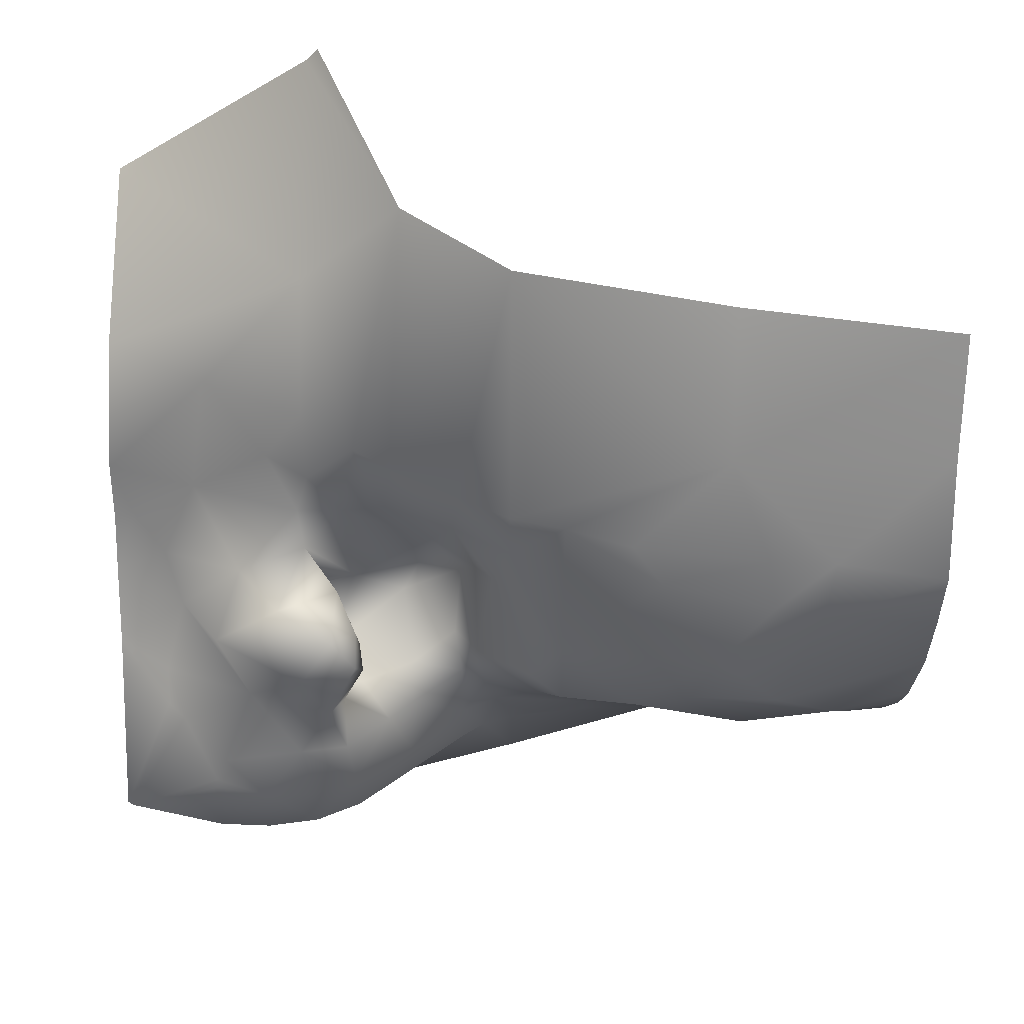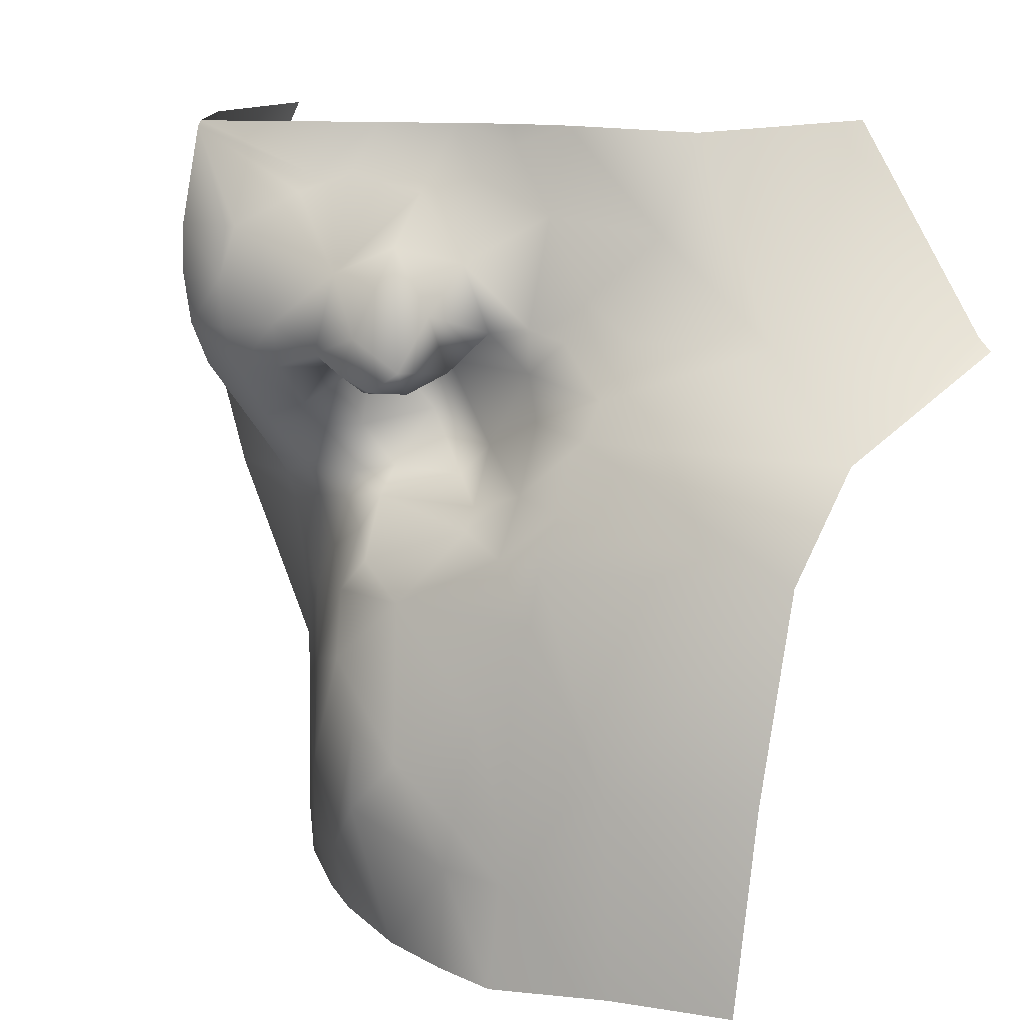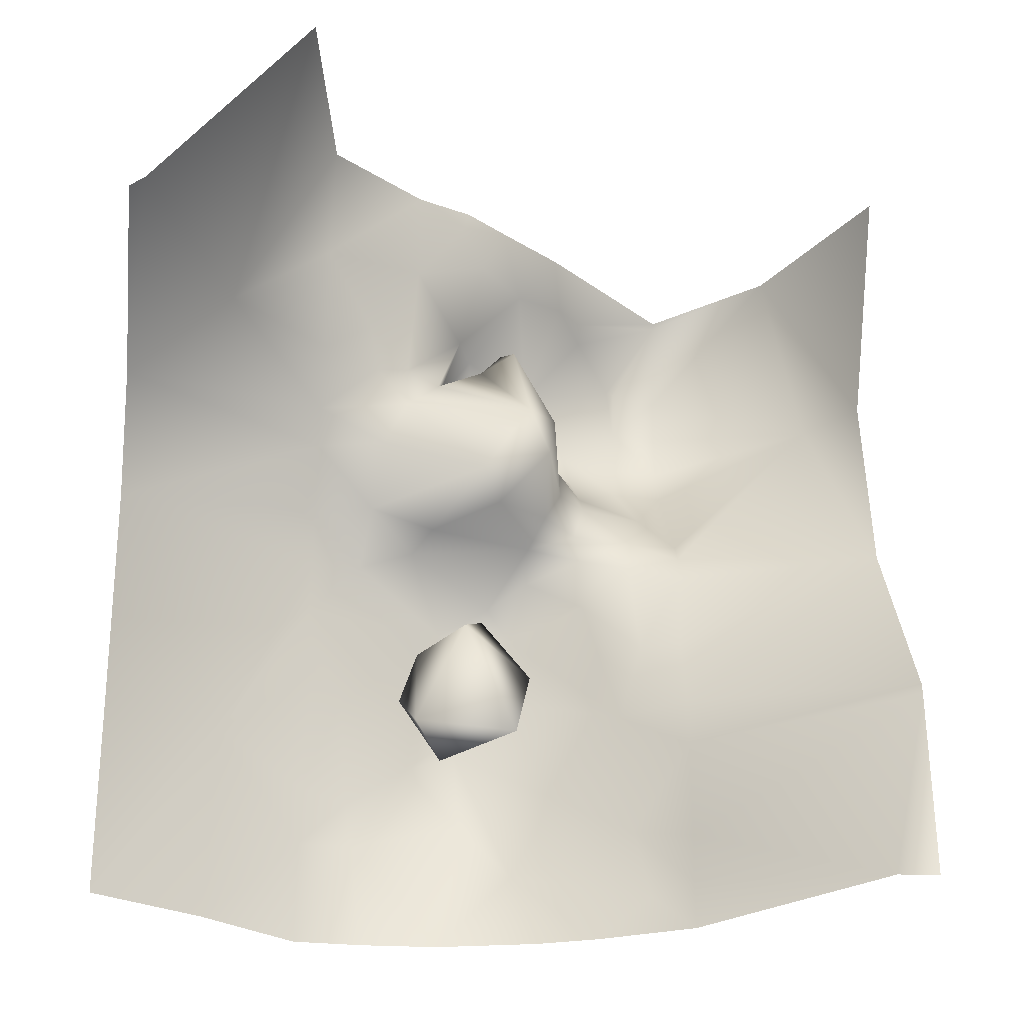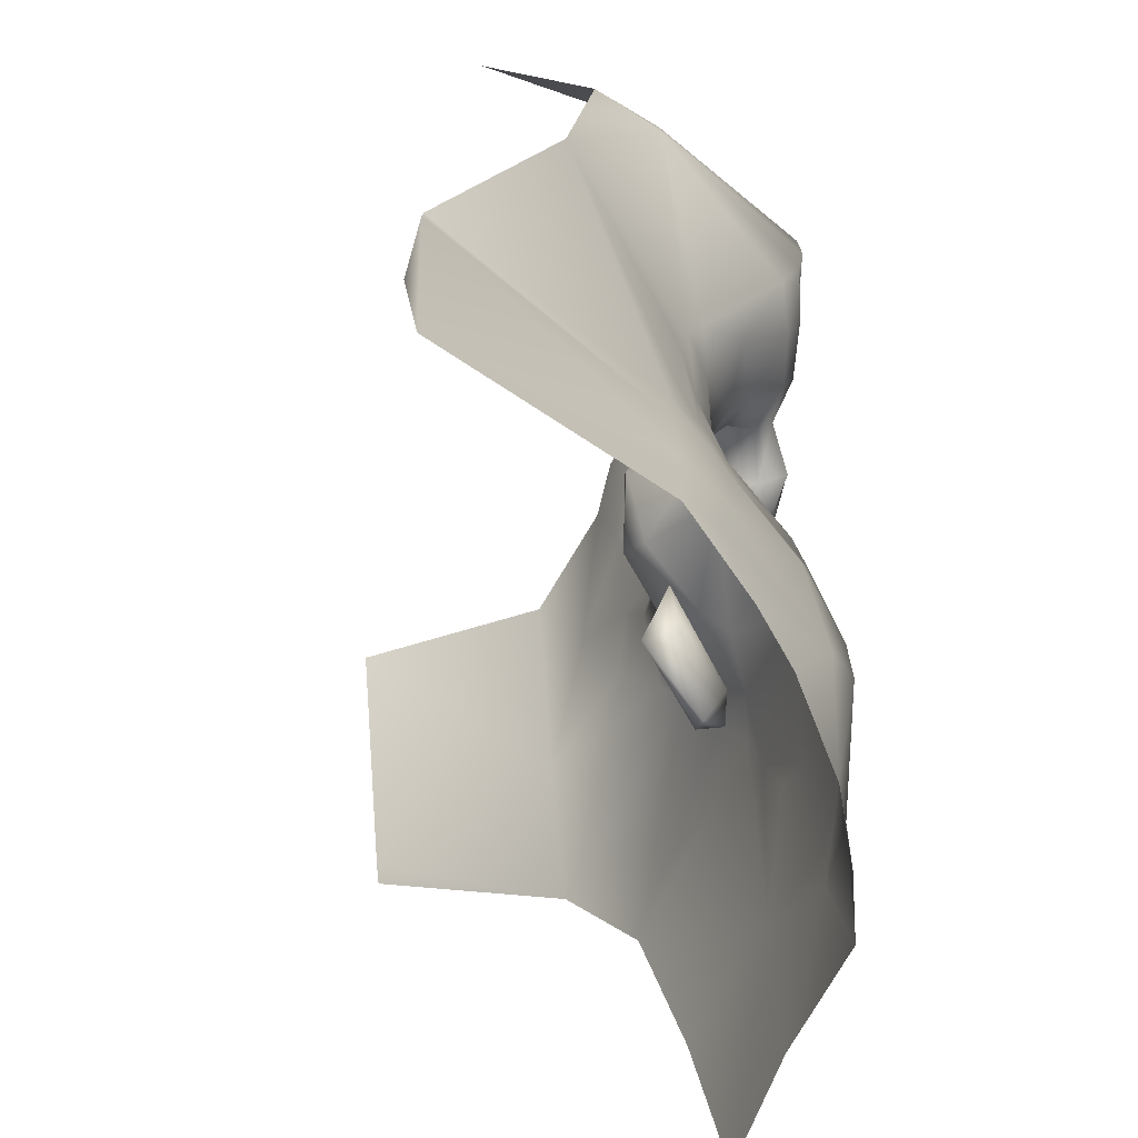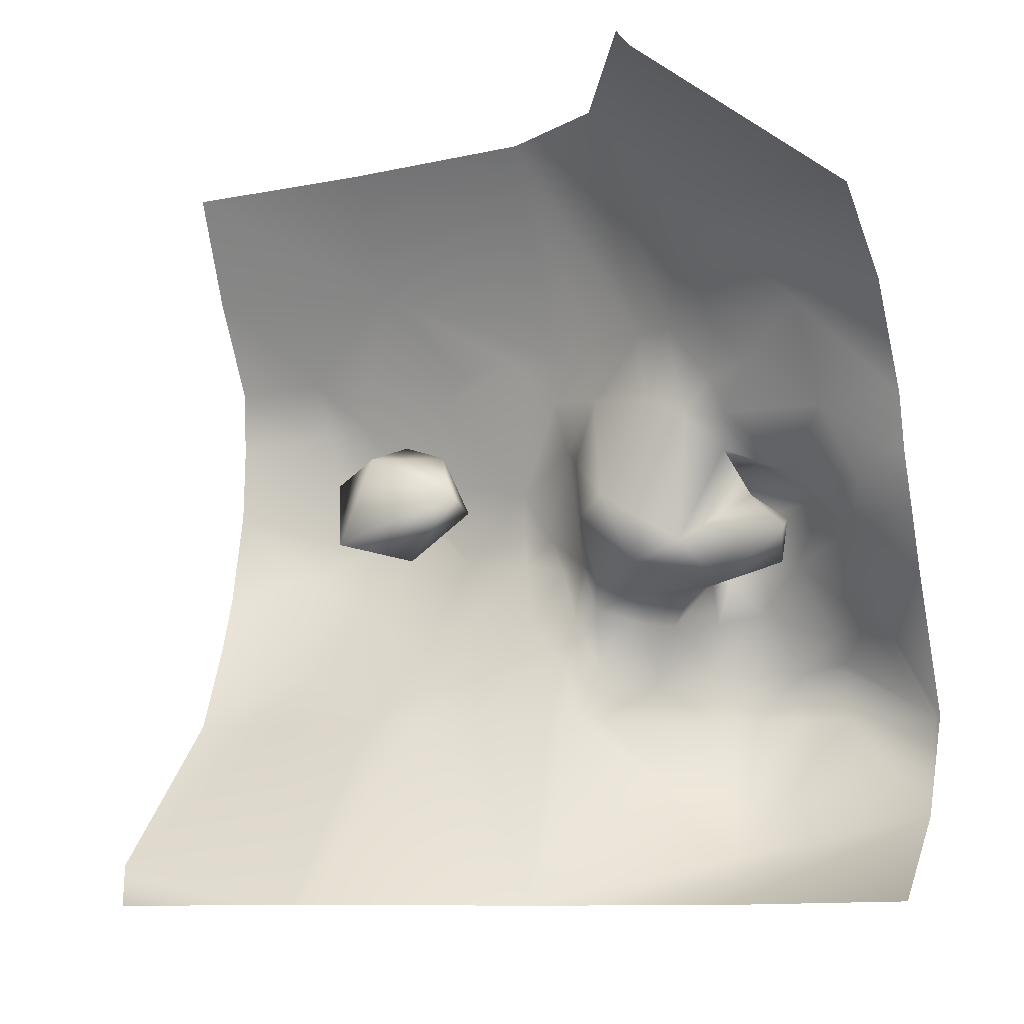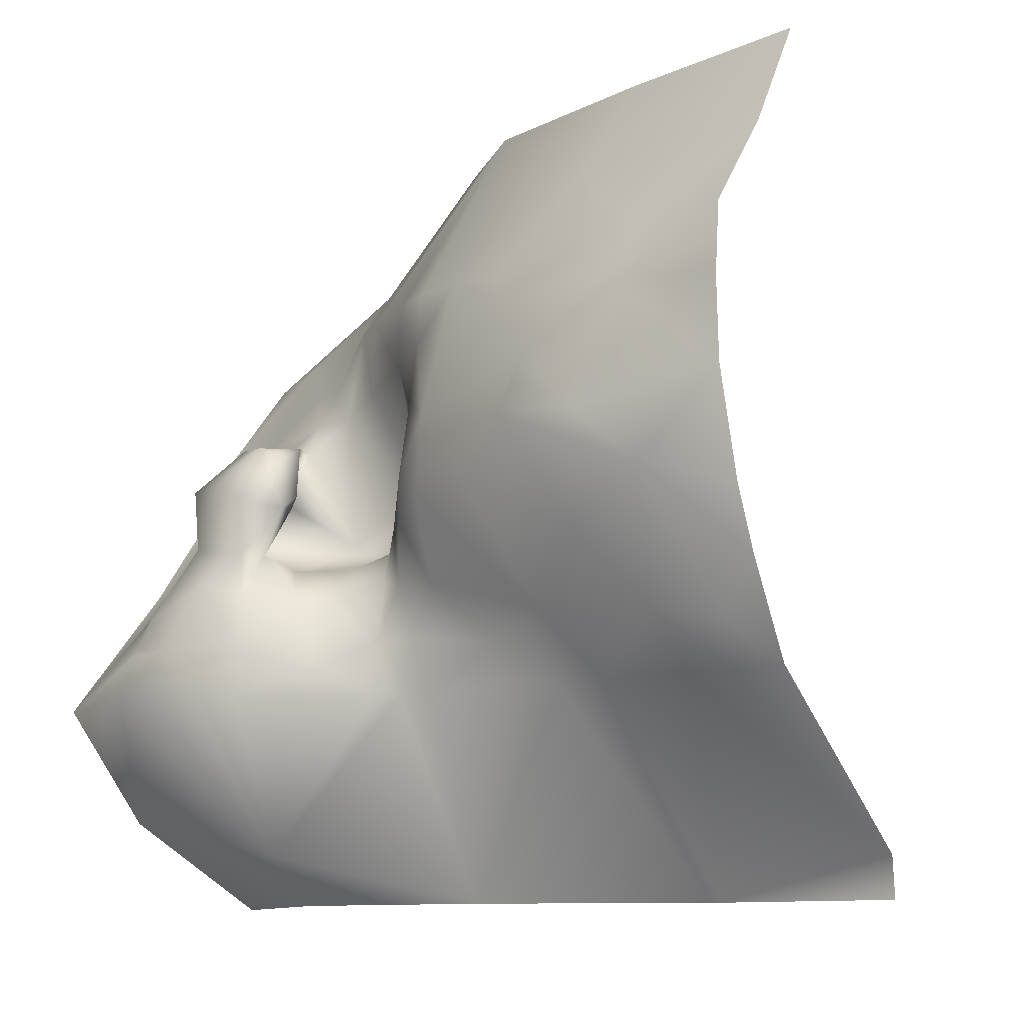
<metadata>
{"format":"obj","ext":"obj","renderer":"f3d","projection":"perspective","resolution":1024,"background":"white","views":[{"elev":56.0,"azim":90.5,"up":"+Y"},{"elev":13.1,"azim":138.7,"up":"+Z"},{"elev":-28.7,"azim":-96.8,"up":"+Z"},{"elev":-68.3,"azim":8.2,"up":"+Z"},{"elev":-10.7,"azim":-71.9,"up":"+Y"},{"elev":-10.8,"azim":129.1,"up":"+Y"}]}
</metadata>
<code>
v -0.05484 -0.1032 0.004087
v -0.0541 -0.09274 0.004087
v -0.0541 -0.1032 0.05229
v -0.05375 -0.1032 0.05518
v -0.009024 -0.05215 0.004087
v -0.02438 -0.1032 0.1063
v -0.005359 -0.05215 0.1063
v -0.003234 -0.03784 0.1098
v 0.002605 -0.02867 0.004052
v 0.00852 -0.01331 0.004102
v -0.01803 0.1011 0.004087
v -0.02528 0.1011 0.05518
v -0.003011 0.07379 0.004087
v -0.003011 0.07223 0.05518
v -0.03552 0.1011 0.1063
v 0.01412 0.05004 0.004087
v -0.002661 0.02259 0.1109
v -0.000834 0.03684 0.1067
v -0.01744 -0.1032 0.1574
v -0.003011 -0.09078 0.1574
v -0.003011 -0.05215 0.1136
v -0.003011 -0.019 0.1318
v -0.04651 -0.1032 0.2085
v -0.003011 -0.08069 0.2085
v -0.02013 -0.001054 0.2085
v -0.00145 -0.009943 0.1148
v 0.009304 -0.002212 0.1435
v 0.000782 -0.001166 0.1491
v 0.02162 -0.05215 0.2085
v 0.006043 0.00638 0.1801
v -0.008156 -0.01751 0.2084
v -0.001995 0.05003 0.1064
v -0.1052 0.09724 0.1574
v -0.1052 0.1011 0.1542
v -0.0541 0.1011 0.1325
v -0.0342 0.02449 0.2085
v -0.02856 0.01019 0.2085
v -0.1052 0.05781 0.2085
v -0.009019 -0.05215 0.05518
v -0.008121 -0.05215 0.01686
v -0.008585 -0.05243 0.02944
v -0.02216 -0.004206 0.0508
v -0.008829 -0.05215 0.06795
v -0.007544 -0.05096 0.08529
v -0.01474 -0.008592 0.06935
v -0.01329 -0.003088 0.05385
v -0.003698 -0.04073 0.08523
v -0.002826 -0.02286 0.119
v -0.009435 -0.01379 0.1209
v -0.02239 -0.01361 0.1346
v -0.006355 -0.01721 0.154
v -0.02318 -0.008156 0.1477
v -0.01169 -0.004834 0.1728
v -0.01269 -0.006265 0.1914
v -0.0112 0.01471 0.04603
v -0.01334 0.02143 0.05657
v -0.005117 0.01815 0.06833
v -0.0191 0.009054 0.082
v -0.0135 0.004154 0.08545
v -0.006694 0.02542 0.06438
v -0.00994 0.02111 0.07668
v -0.01989 0.000118 0.1194
v -0.02581 0.004815 0.1268
v -0.009326 0.01756 0.1153
v -0.009661 0.03438 0.1207
v -0.008123 0.05004 0.119
v -0.002715 0.01585 0.1496
v -0.02012 0.02612 0.1487
v -0.02 0.02617 0.1598
v -0.0149 0.01714 0.1582
v -0.03224 0.04981 0.1581
v -0.01734 0.03201 0.1374
v -0.01631 0.05011 0.1357
v -0.0216 0.05016 0.1448
v -0.02394 0.03483 0.157
v -0.0541 0.07519 0.1574
v -0.05417 0.04952 0.2071
v -0.008114 -0.001418 0.1738
v -0.01258 0.004673 0.165
v -0.01182 0.01087 0.1751
v 0.003385 0.01616 0.1642
v -0.04173 0.05004 0.1829
v -0.02899 0.03724 0.1674
v -0.02097 0.005258 0.1955
v -0.02857 0.02435 0.1868
v -0.0285 0.01177 0.2033
v -0.00231 -0.04198 0.01442
v 0.01737 -0.007219 0.02507
v 0.000816 -0.03816 0.03338
v 0.01406 -0.01885 0.04707
v 0.000799 -0.03537 0.06616
v 0.01647 -0.005732 0.07589
v 0.001731 -0.02552 0.09928
v 0.01429 -0.006417 0.09341
v 0.0264 -0.05215 0.1574
v 0.000125 -0.03937 0.119
v 0.009976 -0.0434 0.1321
v 0.000607 -0.05215 0.119
v 0.00455 -0.0266 0.1318
v -0.000871 -0.02467 0.1125
v 0.005107 -0.01024 0.1072
v 0.009762 -0.0266 0.1378
v 0.02155 -0.05213 0.1463
v 0.02129 -0.03866 0.1466
v 0.02538 -0.03937 0.1574
v 0.00343 -0.01823 0.1446
v 0.01047 -0.01477 0.1487
v 0.0189 -0.02524 0.1483
v 0.02182 -0.02277 0.1598
v 0.01722 -0.001607 0.149
v 0.01683 0.003338 0.1585
v 0.02069 -0.02996 0.1802
v 0.02253 -0.03716 0.1829
v 0.02833 -0.05215 0.1701
v 0.0259 -0.03937 0.1701
v 0.02791 -0.05215 0.1829
v 0.02368 -0.03937 0.1829
v 0.003824 -0.01096 0.1697
v 0.01516 -0.01466 0.1525
v 0.01157 -0.01086 0.1726
v 0.02253 -0.05215 0.207
v -0.00095 -0.01985 0.1959
v 0.005688 -0.0266 0.1957
v 0.009844 -0.02687 0.1914
v 0.01468 0.01268 0.004219
v 0.01538 0.03263 0.004217
v 0.01014 0.05004 0.02963
v 0.02208 0.006611 0.0405
v 0.01634 0.03601 0.03151
v 0.01503 0.03778 0.04312
v 0.009905 0.05041 0.04539
v 0.02229 0.008011 0.0614
v 0.02003 0.02155 0.05581
v 0.009729 0.04009 0.07015
v 0.004708 0.04824 0.07729
v 0.01141 -3.1e-05 0.1017
v 0.0125 0.01367 0.09345
v 0.000924 0.05019 0.09334
v 0.003585 0.001242 0.1444
v 0.006989 0.01176 0.1448
v 0.01302 0.004788 0.1449
v 0.01131 0.0138 0.1507
f 2 3 1
f 39 4 3
f 41 3 2
f 2 5 40
f 2 40 41
f 3 41 39
f 87 40 5
f 5 9 87
f 89 41 40
f 40 87 89
f 39 41 89
f 39 89 91
f 45 46 42
f 42 46 55
f 43 6 4
f 4 39 43
f 6 43 44
f 6 44 7
f 43 39 91
f 43 91 47
f 44 43 47
f 45 42 58
f 7 44 47
f 7 47 8
f 20 19 6
f 6 7 21
f 6 21 20
f 8 21 7
f 48 26 49
f 62 49 26
f 49 22 48
f 50 22 49
f 62 50 49
f 22 50 51
f 51 50 52
f 50 63 52
f 79 53 52
f 53 51 52
f 24 23 19
f 19 20 24
f 53 118 51
f 118 53 78
f 25 31 54
f 31 122 54
f 42 55 56
f 60 56 55
f 14 13 11
f 14 11 12
f 58 42 56
f 55 46 57
f 55 57 60
f 59 45 58
f 57 46 45
f 45 59 57
f 60 61 56
f 58 56 61
f 60 57 61
f 58 61 59
f 57 59 61
f 15 32 14
f 14 12 15
f 64 62 26
f 64 26 17
f 63 50 62
f 64 65 63
f 63 62 64
f 63 65 72
f 65 64 17
f 17 18 65
f 66 65 18
f 18 32 66
f 65 66 73
f 63 72 68
f 52 63 68
f 79 70 67
f 79 67 28
f 28 78 79
f 79 52 70
f 70 52 68
f 70 68 69
f 72 73 74
f 73 72 65
f 74 68 72
f 75 69 68
f 74 75 68
f 71 75 74
f 33 76 35
f 35 34 33
f 76 71 74
f 35 74 73
f 15 73 66
f 66 32 15
f 73 15 35
f 74 35 76
f 78 53 79
f 81 67 70
f 70 69 80
f 81 70 80
f 80 69 85
f 81 80 30
f 82 85 83
f 83 75 71
f 83 71 82
f 69 75 83
f 85 69 83
f 36 37 86
f 86 85 36
f 54 80 84
f 80 85 84
f 30 80 54
f 85 86 84
f 25 54 84
f 86 25 84
f 25 86 37
f 82 36 85
f 36 82 77
f 77 76 38
f 76 33 38
f 76 77 82
f 76 82 71
f 88 87 9
f 10 88 9
f 88 10 125
f 88 125 128
f 89 87 88
f 90 89 88
f 132 88 128
f 91 89 90
f 90 88 132
f 47 91 93
f 91 90 92
f 132 92 90
f 8 47 93
f 93 91 94
f 94 91 92
f 100 93 101
f 94 101 93
f 94 136 101
f 20 21 98
f 20 98 103
f 20 103 95
f 96 98 21
f 21 8 96
f 100 96 8
f 8 93 100
f 96 100 48
f 97 98 96
f 103 98 97
f 99 97 96
f 96 48 99
f 100 101 26
f 26 48 100
f 101 136 26
f 99 48 22
f 104 103 97
f 99 102 97
f 104 97 102
f 104 102 108
f 108 109 104
f 95 103 104
f 95 104 105
f 105 104 109
f 106 107 102
f 106 102 99
f 106 99 22
f 22 51 106
f 102 107 108
f 118 106 51
f 107 106 118
f 119 108 107
f 109 108 119
f 27 28 139
f 107 28 27
f 28 107 118
f 119 107 27
f 27 110 119
f 119 110 111
f 116 24 20
f 20 95 114
f 20 114 116
f 24 116 121
f 24 121 29
f 115 114 95
f 95 105 115
f 109 115 105
f 115 109 112
f 116 114 115
f 116 115 117
f 113 117 115
f 115 112 113
f 109 119 120
f 78 28 118
f 111 120 119
f 120 112 109
f 30 54 120
f 120 111 30
f 123 29 121
f 124 121 113
f 113 112 124
f 121 124 123
f 29 123 31
f 117 113 121
f 121 116 117
f 122 123 124
f 124 120 122
f 112 120 124
f 54 122 120
f 31 123 122
f 126 129 125
f 16 129 126
f 129 16 127
f 125 129 128
f 132 128 133
f 128 129 133
f 130 129 127
f 130 127 131
f 133 129 130
f 14 131 127
f 127 16 13
f 127 13 14
f 92 132 133
f 92 133 137
f 133 134 137
f 133 130 134
f 135 134 131
f 130 131 134
f 92 137 94
f 136 94 137
f 136 137 17
f 137 134 138
f 138 134 135
f 18 17 137
f 137 138 18
f 18 138 32
f 138 135 14
f 135 131 14
f 138 14 32
f 17 26 136
f 139 140 27
f 141 110 27
f 141 27 140
f 28 67 139
f 67 140 139
f 110 141 111
f 142 111 141
f 142 141 140
f 142 140 67
f 142 67 81
f 81 30 142
f 111 142 30

</code>
